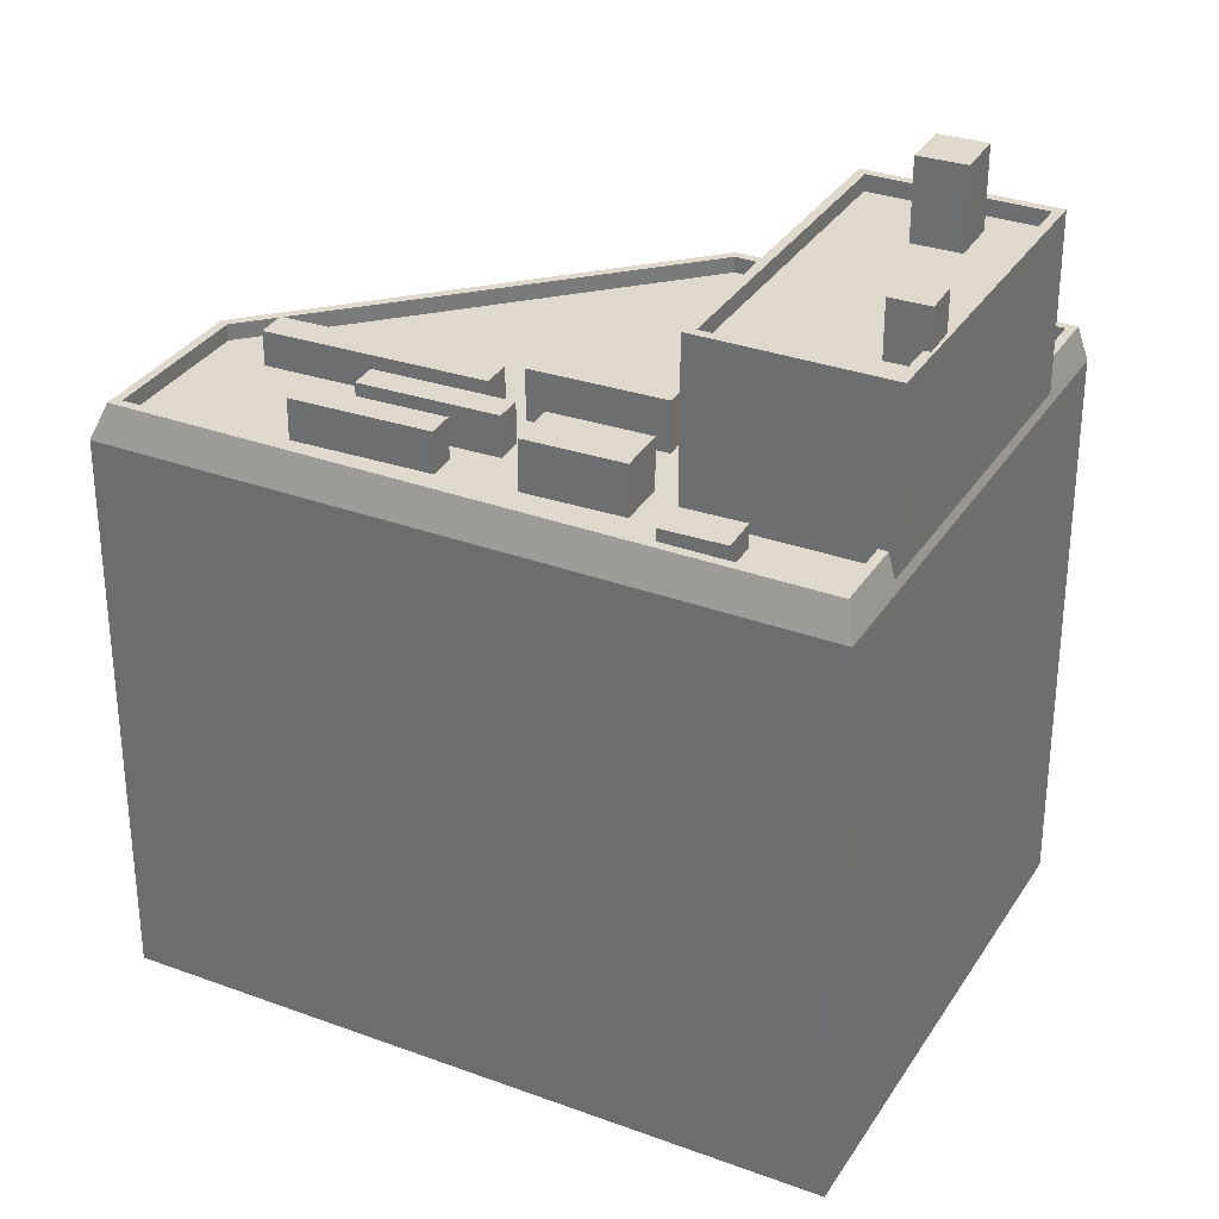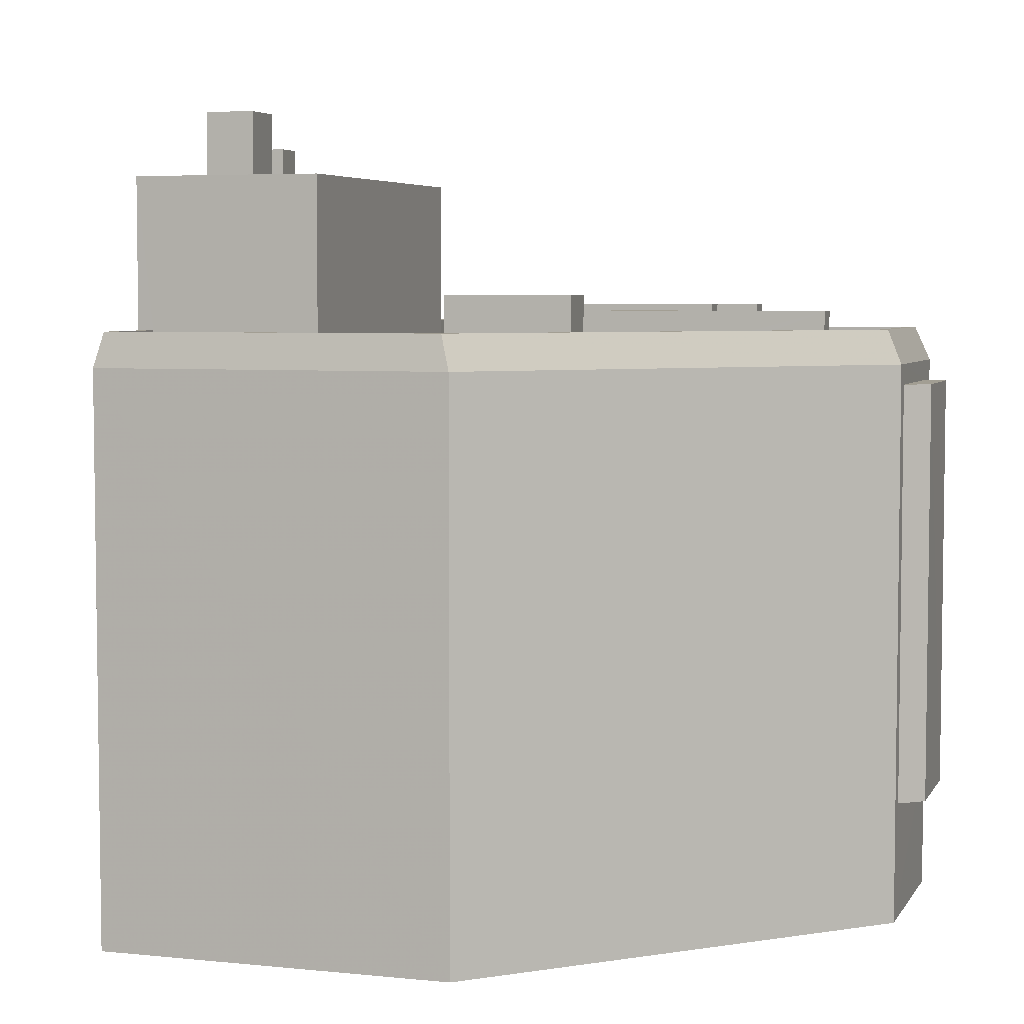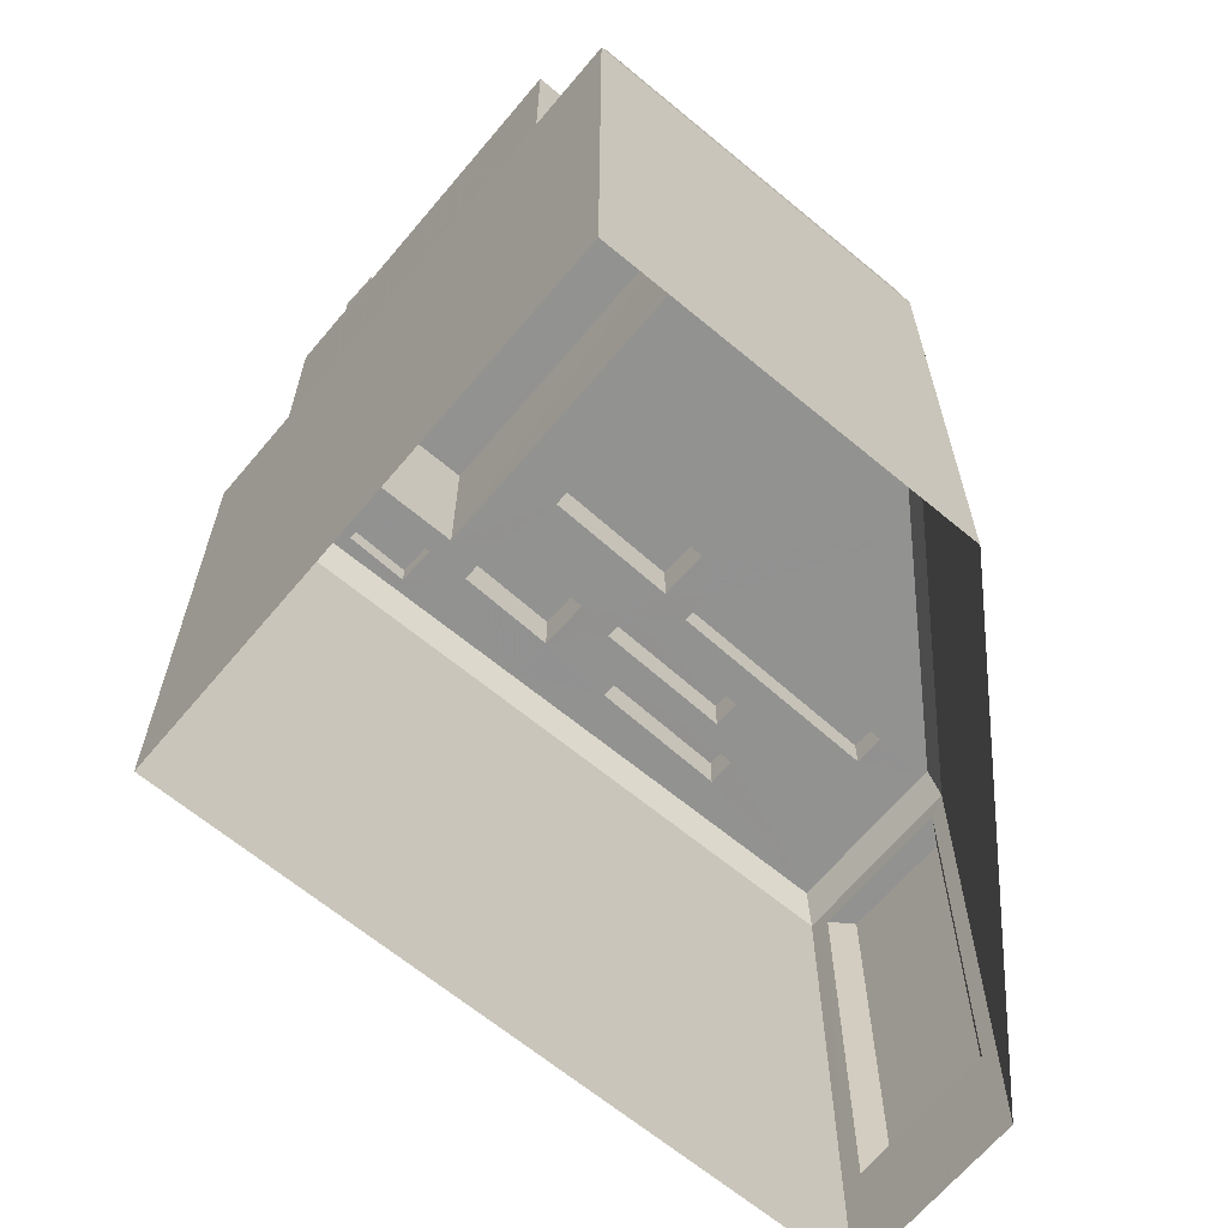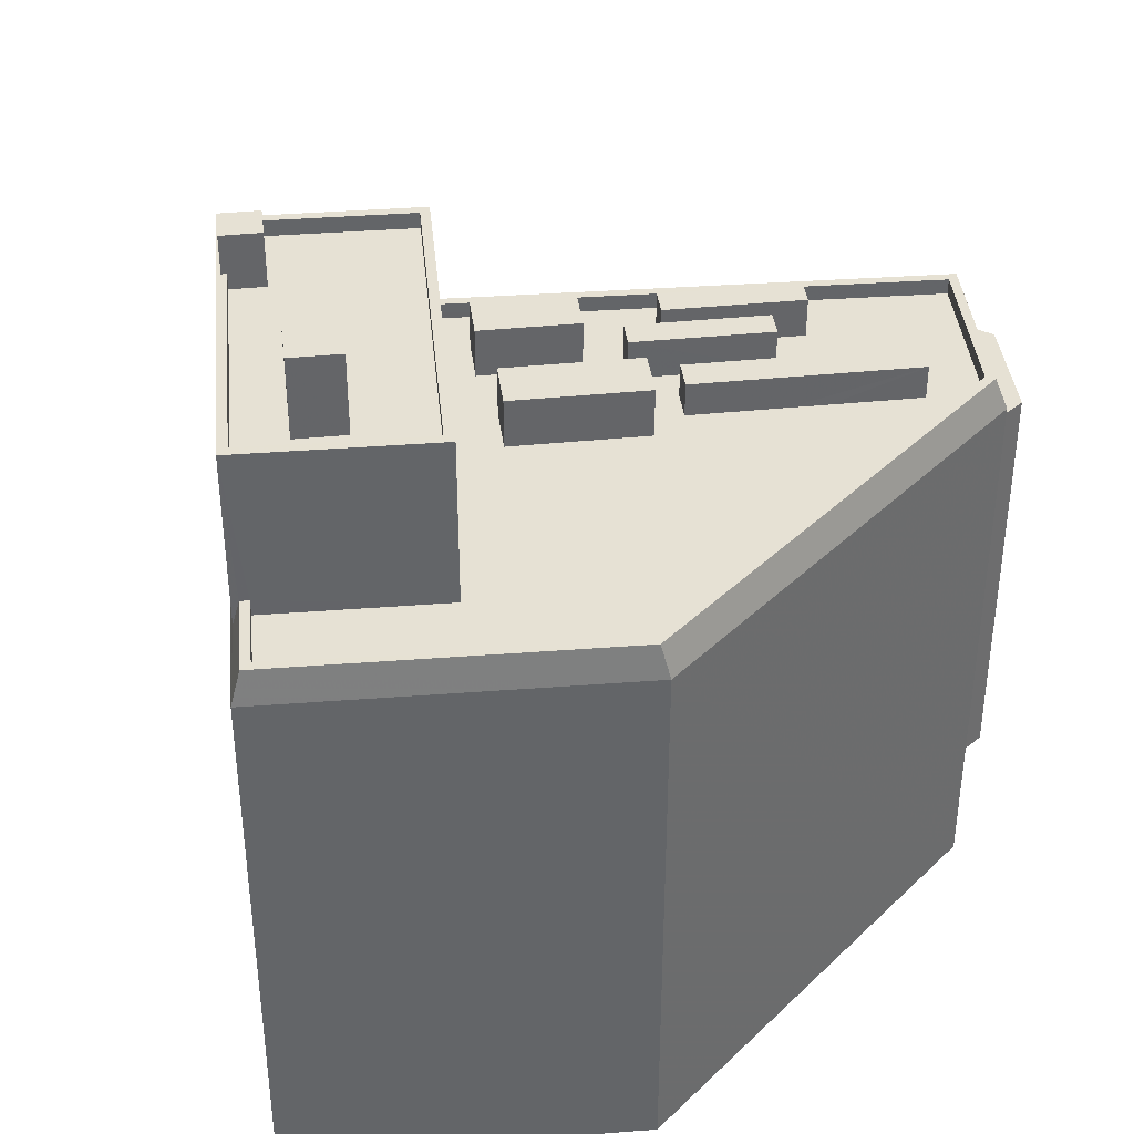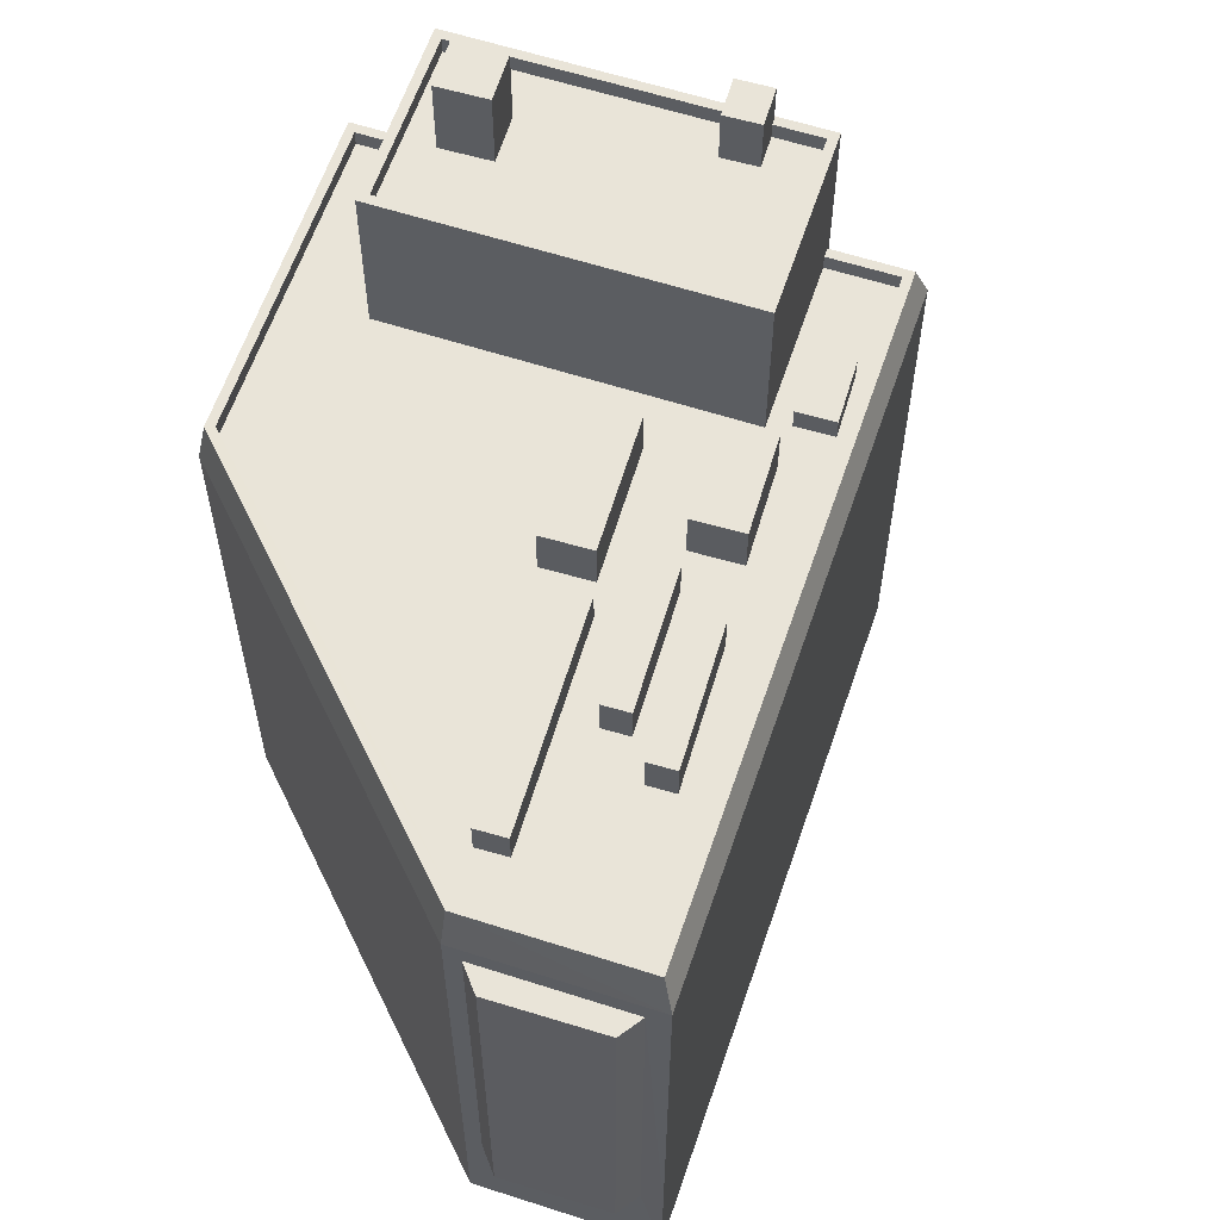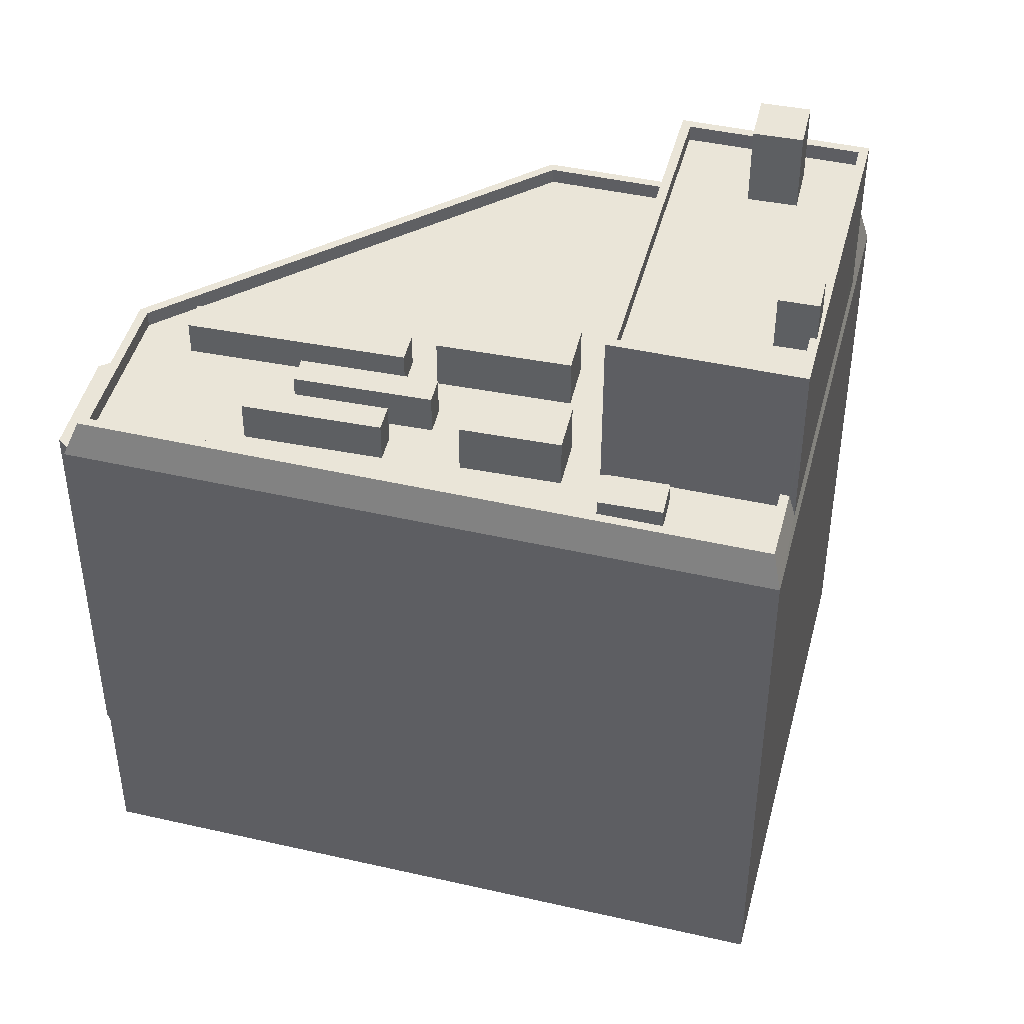
<metadata>
{"format":"obj","ext":"obj","renderer":"f3d","projection":"perspective","resolution":1024,"background":"white","views":[{"elev":31.9,"azim":-94.7,"up":"+Z"},{"elev":5.1,"azim":76.1,"up":"+Z"},{"elev":-66.2,"azim":18.2,"up":"+Z"},{"elev":39.0,"azim":52.7,"up":"+Z"},{"elev":60.5,"azim":166.5,"up":"+Z"},{"elev":45.1,"azim":-107.4,"up":"+Z"}]}
</metadata>
<code>
v -1.224e+04 -3.374e+04 33.07
v -1.226e+04 -3.373e+04 33.07
v -1.223e+04 -3.373e+04 33.07
v -1.224e+04 -3.371e+04 33.07
v -1.225e+04 -3.37e+04 33.07
v -1.225e+04 -3.371e+04 38.27
v -1.224e+04 -3.37e+04 38.27
v -1.224e+04 -3.371e+04 38.27
v -1.224e+04 -3.371e+04 38.27
v -1.226e+04 -3.373e+04 67.4
v -1.226e+04 -3.373e+04 67.4
v -1.226e+04 -3.373e+04 67.4
v -1.226e+04 -3.373e+04 67.4
v -1.226e+04 -3.373e+04 65.01
v -1.225e+04 -3.374e+04 65.01
v -1.225e+04 -3.374e+04 65.01
v -1.226e+04 -3.373e+04 65.01
v -1.226e+04 -3.373e+04 65.01
v -1.226e+04 -3.373e+04 65.01
v -1.226e+04 -3.373e+04 65.01
v -1.225e+04 -3.374e+04 65.01
v -1.224e+04 -3.374e+04 65.01
v -1.226e+04 -3.373e+04 65.01
v -1.225e+04 -3.374e+04 65.01
v -1.225e+04 -3.374e+04 65.01
v -1.226e+04 -3.373e+04 65.01
v -1.224e+04 -3.373e+04 65.01
v -1.226e+04 -3.373e+04 65.71
v -1.225e+04 -3.374e+04 65.71
v -1.225e+04 -3.374e+04 65.71
v -1.226e+04 -3.373e+04 65.71
v -1.226e+04 -3.373e+04 65.71
v -1.226e+04 -3.373e+04 65.71
v -1.226e+04 -3.373e+04 65.71
v -1.226e+04 -3.373e+04 65.71
v -1.226e+04 -3.373e+04 65.71
v -1.224e+04 -3.373e+04 65.71
v -1.224e+04 -3.373e+04 65.71
v -1.226e+04 -3.373e+04 65.71
v -1.225e+04 -3.374e+04 68.47
v -1.225e+04 -3.374e+04 68.47
v -1.225e+04 -3.374e+04 68.47
v -1.225e+04 -3.374e+04 68.47
v -1.225e+04 -3.371e+04 56.77
v -1.224e+04 -3.371e+04 56.77
v -1.224e+04 -3.37e+04 56.77
v -1.224e+04 -3.371e+04 56.77
v -1.225e+04 -3.37e+04 57.67
v -1.224e+04 -3.371e+04 59.17
v -1.224e+04 -3.371e+04 57.67
v -1.225e+04 -3.371e+04 59.17
v -1.224e+04 -3.373e+04 59.17
v -1.223e+04 -3.373e+04 57.67
v -1.224e+04 -3.374e+04 59.17
v -1.224e+04 -3.374e+04 57.67
v -1.226e+04 -3.373e+04 59.17
v -1.226e+04 -3.373e+04 57.67
v -1.226e+04 -3.373e+04 58.11
v -1.225e+04 -3.374e+04 58.09
v -1.226e+04 -3.373e+04 58.94
v -1.226e+04 -3.373e+04 59.17
v -1.225e+04 -3.374e+04 59.17
v -1.225e+04 -3.374e+04 58.08
v -1.224e+04 -3.374e+04 59.17
v -1.224e+04 -3.371e+04 59.17
v -1.226e+04 -3.373e+04 59.17
v -1.225e+04 -3.371e+04 59.17
v -1.226e+04 -3.373e+04 59.17
v -1.225e+04 -3.374e+04 59.17
v -1.224e+04 -3.373e+04 59.17
v -1.226e+04 -3.373e+04 58.47
v -1.226e+04 -3.373e+04 58.47
v -1.226e+04 -3.373e+04 58.47
v -1.226e+04 -3.373e+04 58.47
v -1.226e+04 -3.373e+04 58.47
v -1.226e+04 -3.372e+04 58.47
v -1.226e+04 -3.373e+04 58.47
v -1.226e+04 -3.372e+04 58.47
v -1.225e+04 -3.374e+04 58.47
v -1.224e+04 -3.374e+04 58.47
v -1.224e+04 -3.373e+04 58.47
v -1.226e+04 -3.372e+04 58.47
v -1.225e+04 -3.372e+04 58.47
v -1.224e+04 -3.373e+04 58.47
v -1.226e+04 -3.373e+04 58.47
v -1.225e+04 -3.372e+04 58.47
v -1.225e+04 -3.372e+04 58.47
v -1.225e+04 -3.373e+04 58.47
v -1.225e+04 -3.373e+04 58.47
v -1.225e+04 -3.372e+04 58.47
v -1.225e+04 -3.372e+04 58.47
v -1.225e+04 -3.373e+04 58.47
v -1.224e+04 -3.372e+04 58.47
v -1.224e+04 -3.372e+04 58.47
v -1.224e+04 -3.371e+04 58.47
v -1.224e+04 -3.371e+04 58.47
v -1.224e+04 -3.371e+04 58.47
v -1.225e+04 -3.371e+04 58.47
v -1.224e+04 -3.371e+04 58.47
v -1.225e+04 -3.371e+04 58.47
v -1.225e+04 -3.371e+04 58.47
v -1.225e+04 -3.371e+04 58.47
v -1.224e+04 -3.372e+04 58.47
v -1.224e+04 -3.372e+04 58.47
v -1.225e+04 -3.372e+04 58.47
v -1.225e+04 -3.372e+04 58.47
v -1.225e+04 -3.372e+04 58.47
v -1.225e+04 -3.372e+04 58.47
v -1.225e+04 -3.372e+04 58.47
v -1.225e+04 -3.372e+04 58.47
v -1.225e+04 -3.372e+04 58.47
v -1.225e+04 -3.371e+04 58.47
v -1.224e+04 -3.373e+04 58.47
v -1.225e+04 -3.372e+04 58.47
v -1.225e+04 -3.372e+04 58.47
v -1.225e+04 -3.372e+04 58.47
v -1.225e+04 -3.372e+04 58.47
v -1.226e+04 -3.373e+04 59.44
v -1.226e+04 -3.373e+04 59.44
v -1.226e+04 -3.373e+04 59.44
v -1.226e+04 -3.372e+04 59.44
v -1.225e+04 -3.371e+04 60.22
v -1.225e+04 -3.372e+04 60.22
v -1.225e+04 -3.372e+04 60.22
v -1.225e+04 -3.371e+04 60.22
v -1.224e+04 -3.371e+04 59.96
v -1.225e+04 -3.372e+04 59.96
v -1.225e+04 -3.372e+04 59.96
v -1.224e+04 -3.371e+04 59.96
v -1.225e+04 -3.372e+04 60.22
v -1.225e+04 -3.371e+04 60.23
v -1.225e+04 -3.372e+04 60.22
v -1.225e+04 -3.372e+04 60.23
v -1.225e+04 -3.372e+04 60.65
v -1.226e+04 -3.372e+04 60.65
v -1.225e+04 -3.373e+04 60.65
v -1.225e+04 -3.372e+04 60.65
v -1.225e+04 -3.372e+04 60.65
v -1.225e+04 -3.373e+04 60.65
v -1.225e+04 -3.372e+04 60.65
v -1.225e+04 -3.373e+04 60.65
v -1.225e+04 -3.37e+04 38.27
v -1.225e+04 -3.37e+04 56.77
f 1 2 3
f 3 2 4
f 2 5 4
f 6 7 8
f 9 6 8
f 10 11 12
f 13 10 12
f 14 15 16
f 17 18 19
f 18 17 20
f 21 15 22
f 23 14 16
f 21 22 24
f 23 20 17
f 23 25 20
f 23 16 25
f 16 15 21
f 25 26 20
f 27 26 25
f 22 27 24
f 27 25 24
f 28 29 30
f 29 28 31
f 31 32 33
f 33 32 34
f 30 35 28
f 28 32 31
f 33 36 31
f 29 37 38
f 30 29 38
f 38 37 36
f 39 36 33
f 38 36 39
f 40 41 42
f 43 40 42
f 44 45 46
f 44 47 45
f 48 49 50
f 51 49 48
f 49 52 50
f 50 52 53
f 53 52 54
f 53 54 55
f 56 57 58
f 57 55 59
f 60 56 58
f 58 57 59
f 60 61 56
f 62 63 54
f 54 63 55
f 63 59 55
f 57 51 48
f 51 57 56
f 54 52 64
f 52 49 65
f 54 64 62
f 56 61 66
f 67 49 51
f 61 68 66
f 56 66 51
f 62 64 69
f 70 52 65
f 52 70 64
f 65 49 67
f 66 67 51
f 71 72 73
f 72 71 74
f 74 71 75
f 76 77 78
f 75 77 76
f 71 77 75
f 79 80 81
f 76 78 82
f 83 76 82
f 80 84 81
f 73 82 78
f 72 85 73
f 86 83 82
f 84 87 81
f 81 88 85
f 89 90 91
f 92 82 85
f 89 91 92
f 81 87 88
f 88 89 85
f 73 85 82
f 89 92 85
f 93 94 95
f 96 97 98
f 94 99 95
f 98 100 101
f 102 101 100
f 99 100 97
f 99 97 95
f 97 100 98
f 103 104 94
f 93 103 94
f 83 105 102
f 105 101 102
f 86 105 83
f 98 106 96
f 107 108 90
f 108 91 90
f 86 91 109
f 106 110 96
f 98 111 112
f 105 109 111
f 112 106 98
f 111 109 112
f 109 91 108
f 86 109 105
f 113 104 114
f 84 113 87
f 104 103 115
f 108 116 106
f 106 116 110
f 107 117 108
f 87 113 114
f 117 115 116
f 114 115 117
f 115 114 104
f 108 117 116
f 118 119 120
f 121 118 120
f 122 123 124
f 122 125 123
f 126 127 128
f 126 129 127
f 130 131 132
f 130 133 131
f 134 135 136
f 134 137 135
f 138 139 140
f 138 141 139
f 14 23 35
f 28 35 11
f 11 35 12
f 35 23 12
f 32 11 10
f 32 28 11
f 17 34 13
f 13 34 10
f 17 19 34
f 10 34 32
f 17 12 23
f 17 13 12
f 34 18 33
f 34 19 18
f 14 30 15
f 14 35 30
f 26 39 20
f 20 33 18
f 20 39 33
f 38 26 27
f 38 39 26
f 15 30 22
f 22 38 27
f 22 30 38
f 58 31 60
f 72 36 85
f 31 36 68
f 68 72 74
f 31 61 60
f 68 61 31
f 68 36 72
f 37 85 36
f 37 81 85
f 79 81 69
f 62 29 63
f 81 37 69
f 37 29 69
f 69 29 62
f 58 59 31
f 31 59 29
f 59 63 29
f 24 42 41
f 21 24 41
f 16 21 41
f 40 16 41
f 25 16 40
f 43 25 40
f 42 25 43
f 42 24 25
f 7 45 8
f 7 46 45
f 47 8 45
f 47 9 8
f 44 46 7
f 6 44 7
f 4 5 6
f 4 9 50
f 44 48 50
f 5 142 6
f 44 143 48
f 47 44 50
f 9 47 50
f 4 6 9
f 53 3 4
f 50 53 4
f 55 1 3
f 53 55 3
f 55 57 2
f 1 55 2
f 48 143 57
f 57 142 2
f 142 5 2
f 143 142 57
f 44 142 143
f 44 6 142
f 69 64 80
f 79 69 80
f 68 75 66
f 68 74 75
f 100 67 102
f 67 66 83
f 102 67 83
f 66 75 76
f 83 66 76
f 67 100 99
f 65 67 99
f 113 70 104
f 94 104 65
f 94 65 99
f 104 70 65
f 113 84 70
f 84 80 64
f 70 84 64
f 73 119 71
f 73 120 119
f 119 118 77
f 71 119 77
f 118 121 78
f 77 118 78
f 78 120 73
f 78 121 120
f 98 124 111
f 98 122 124
f 124 123 105
f 111 124 105
f 123 125 101
f 105 123 101
f 101 122 98
f 101 125 122
f 103 93 126
f 115 103 128
f 93 95 126
f 103 126 128
f 128 127 116
f 115 128 116
f 129 96 110
f 97 96 129
f 110 116 127
f 129 110 127
f 97 126 95
f 97 129 126
f 106 133 130
f 108 106 130
f 130 132 109
f 108 130 109
f 112 132 131
f 112 109 132
f 112 133 106
f 112 131 133
f 91 136 92
f 91 134 136
f 136 135 82
f 92 136 82
f 135 137 86
f 82 135 86
f 86 134 91
f 86 137 134
f 88 87 139
f 87 114 140
f 87 140 139
f 139 141 89
f 88 139 89
f 138 107 90
f 117 107 138
f 90 89 141
f 138 90 141
f 117 140 114
f 117 138 140

</code>
